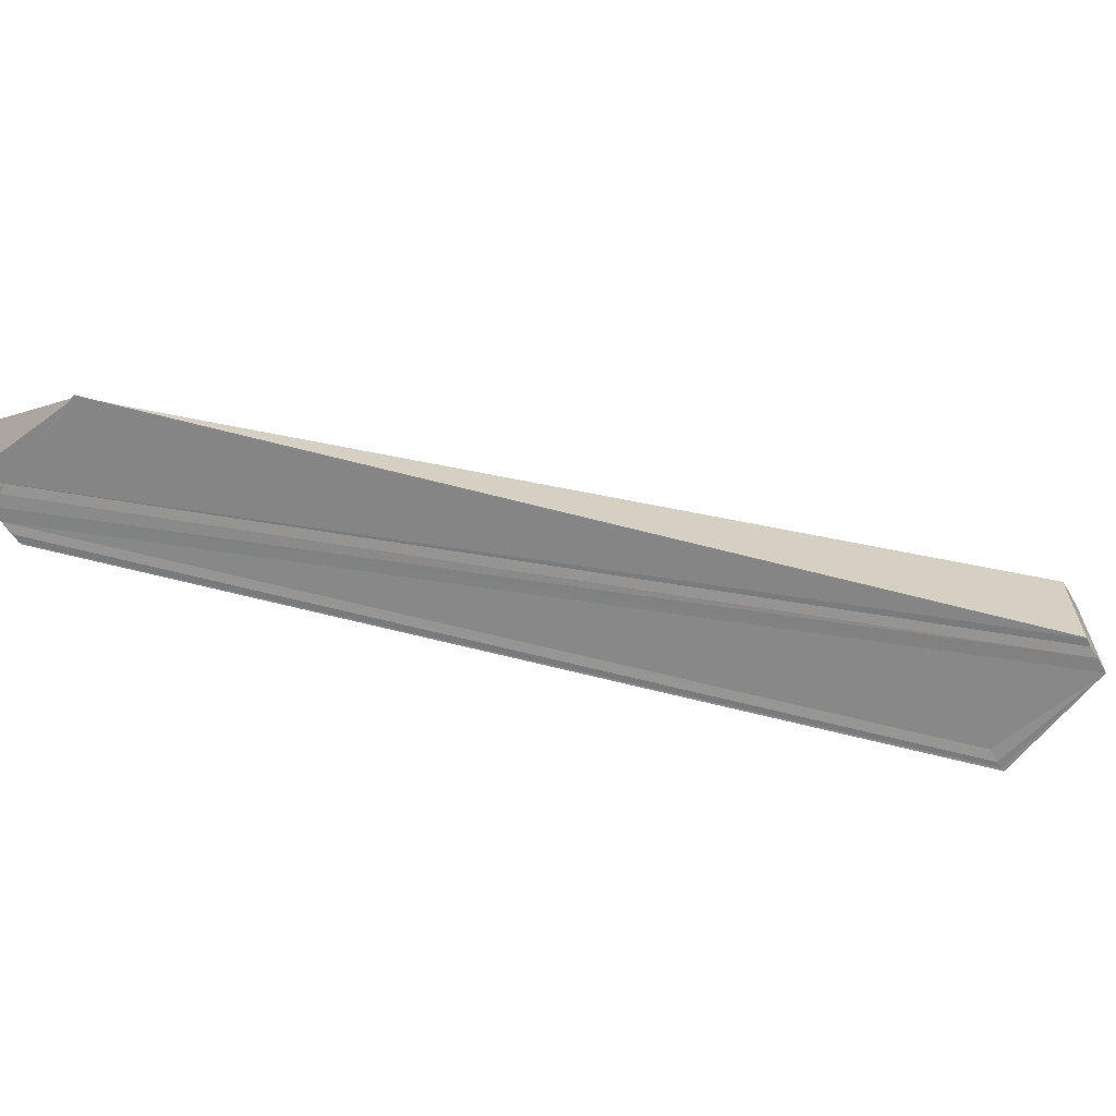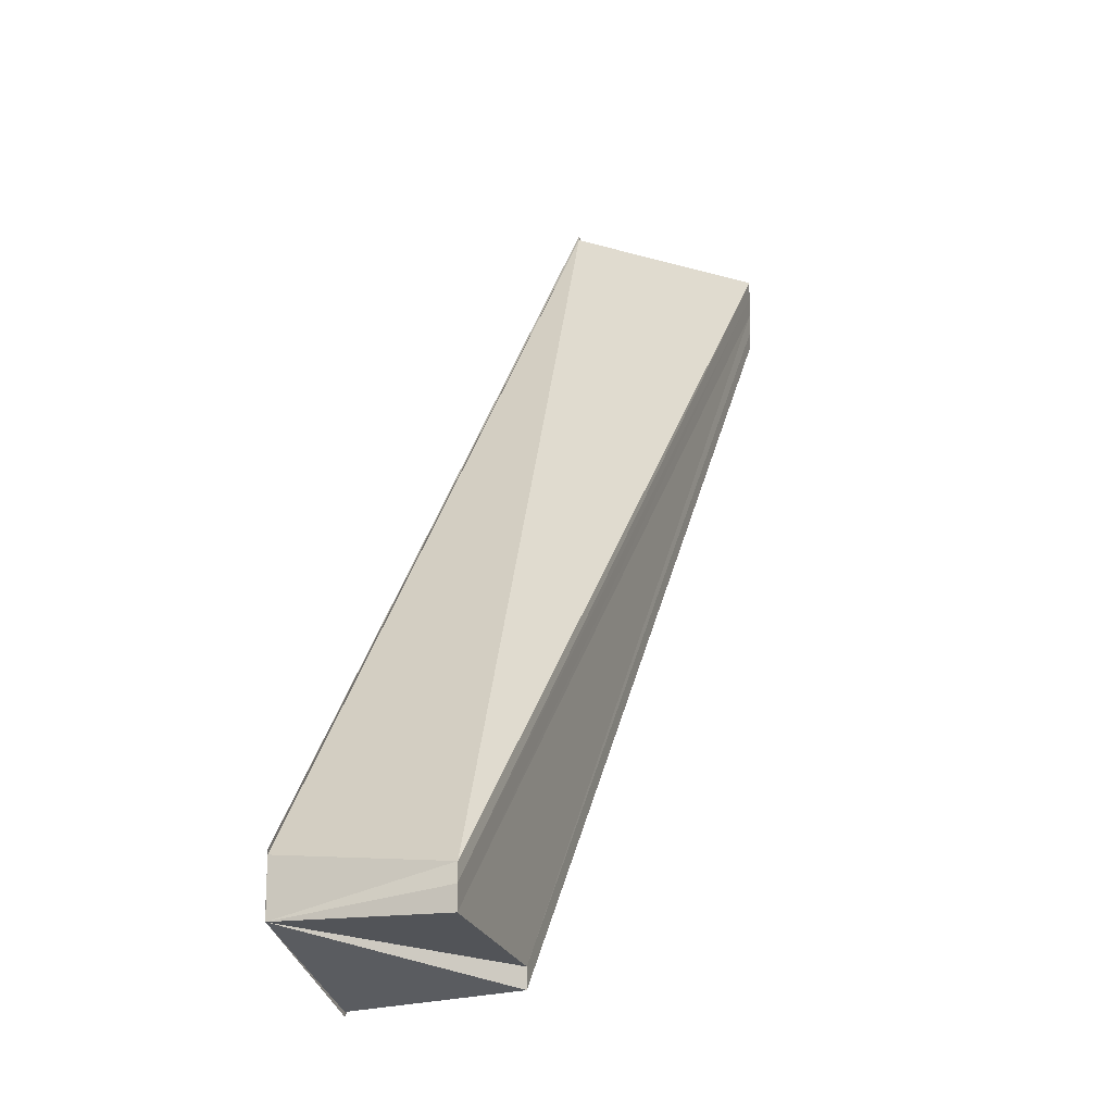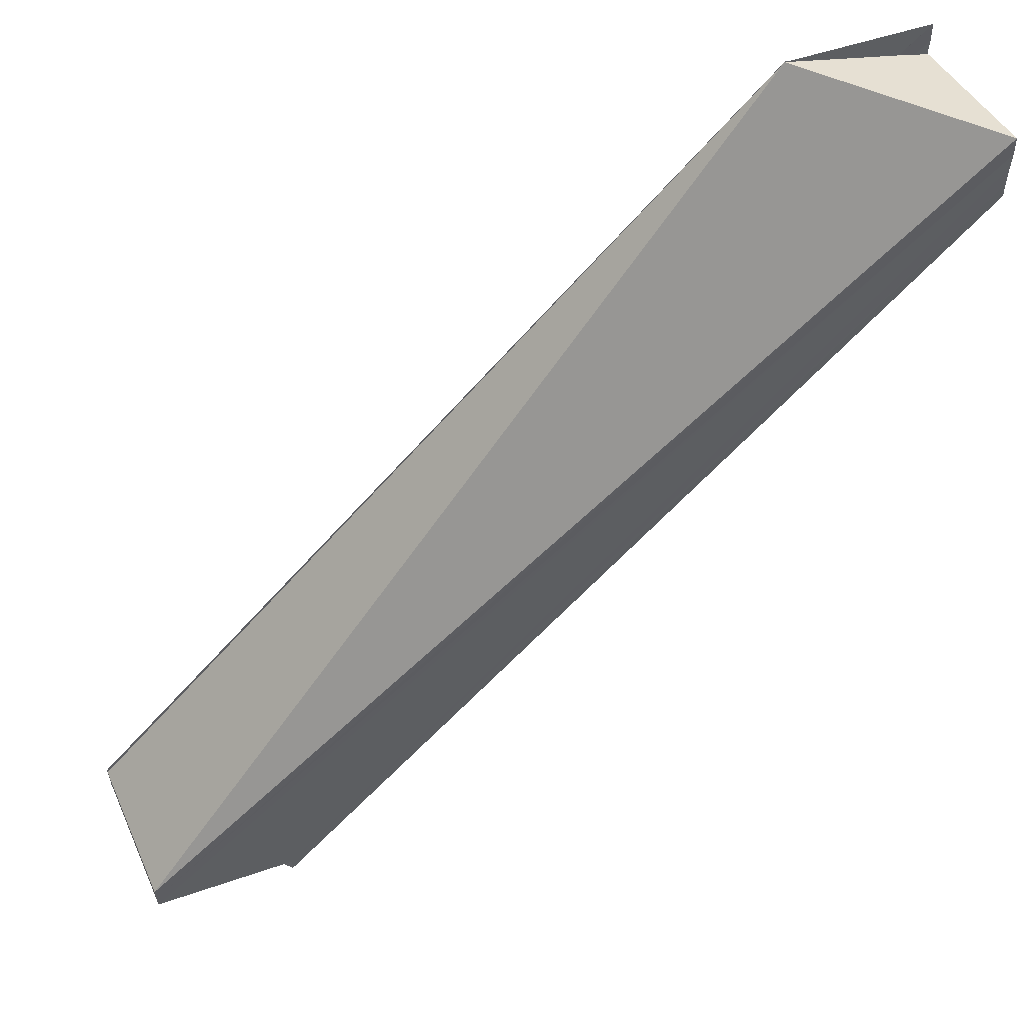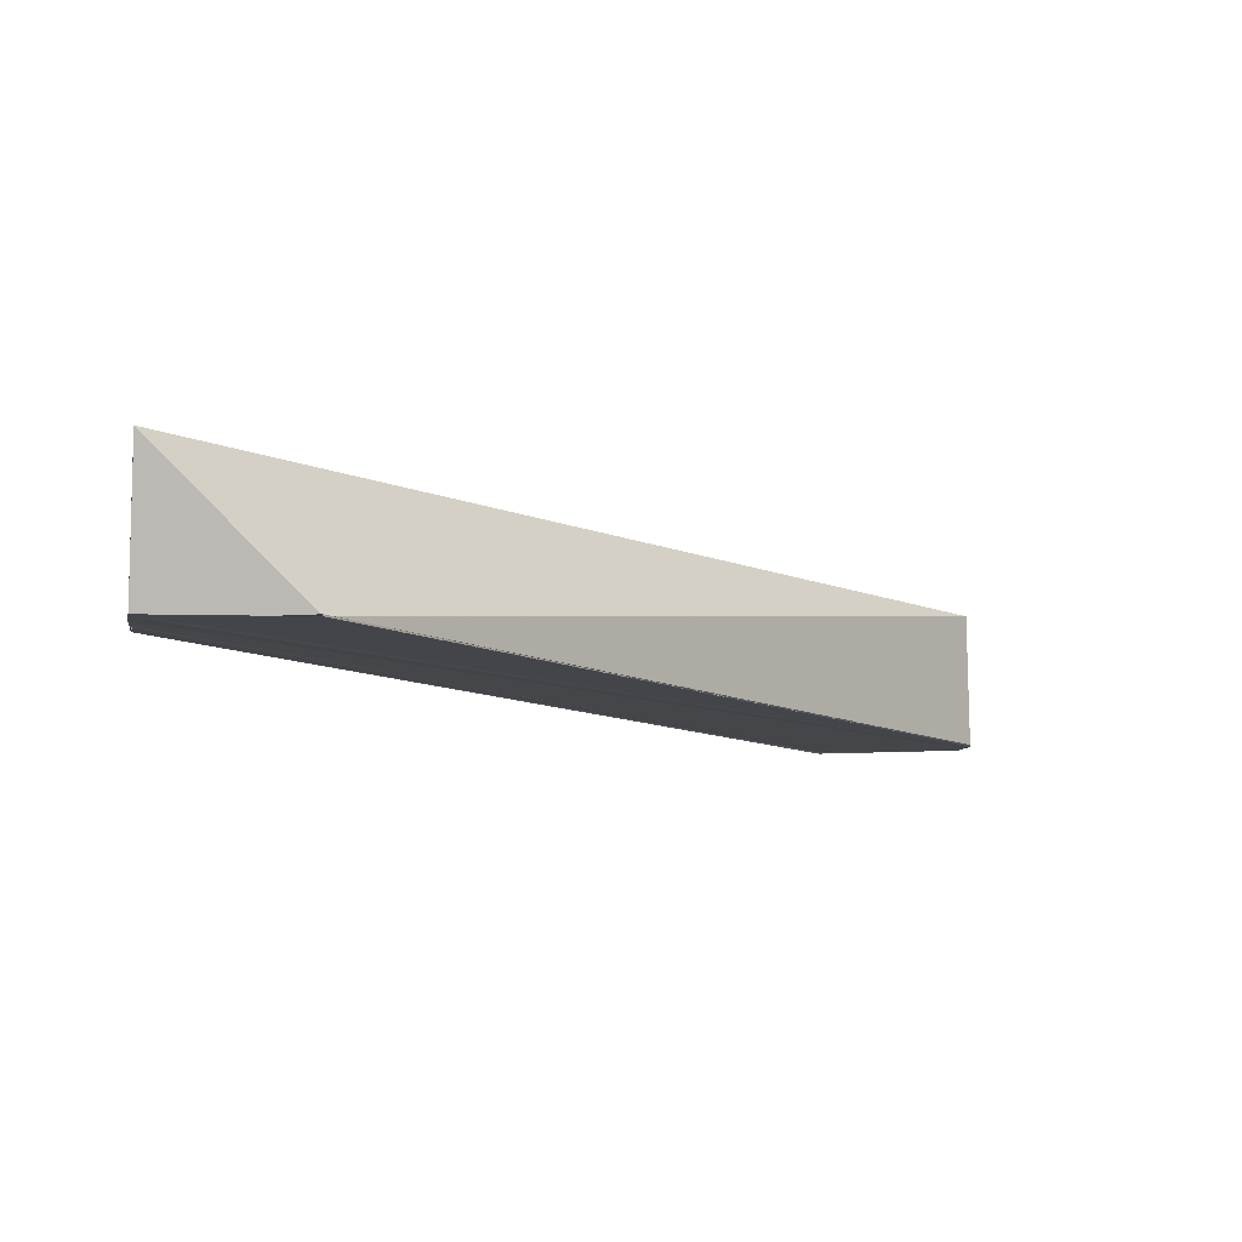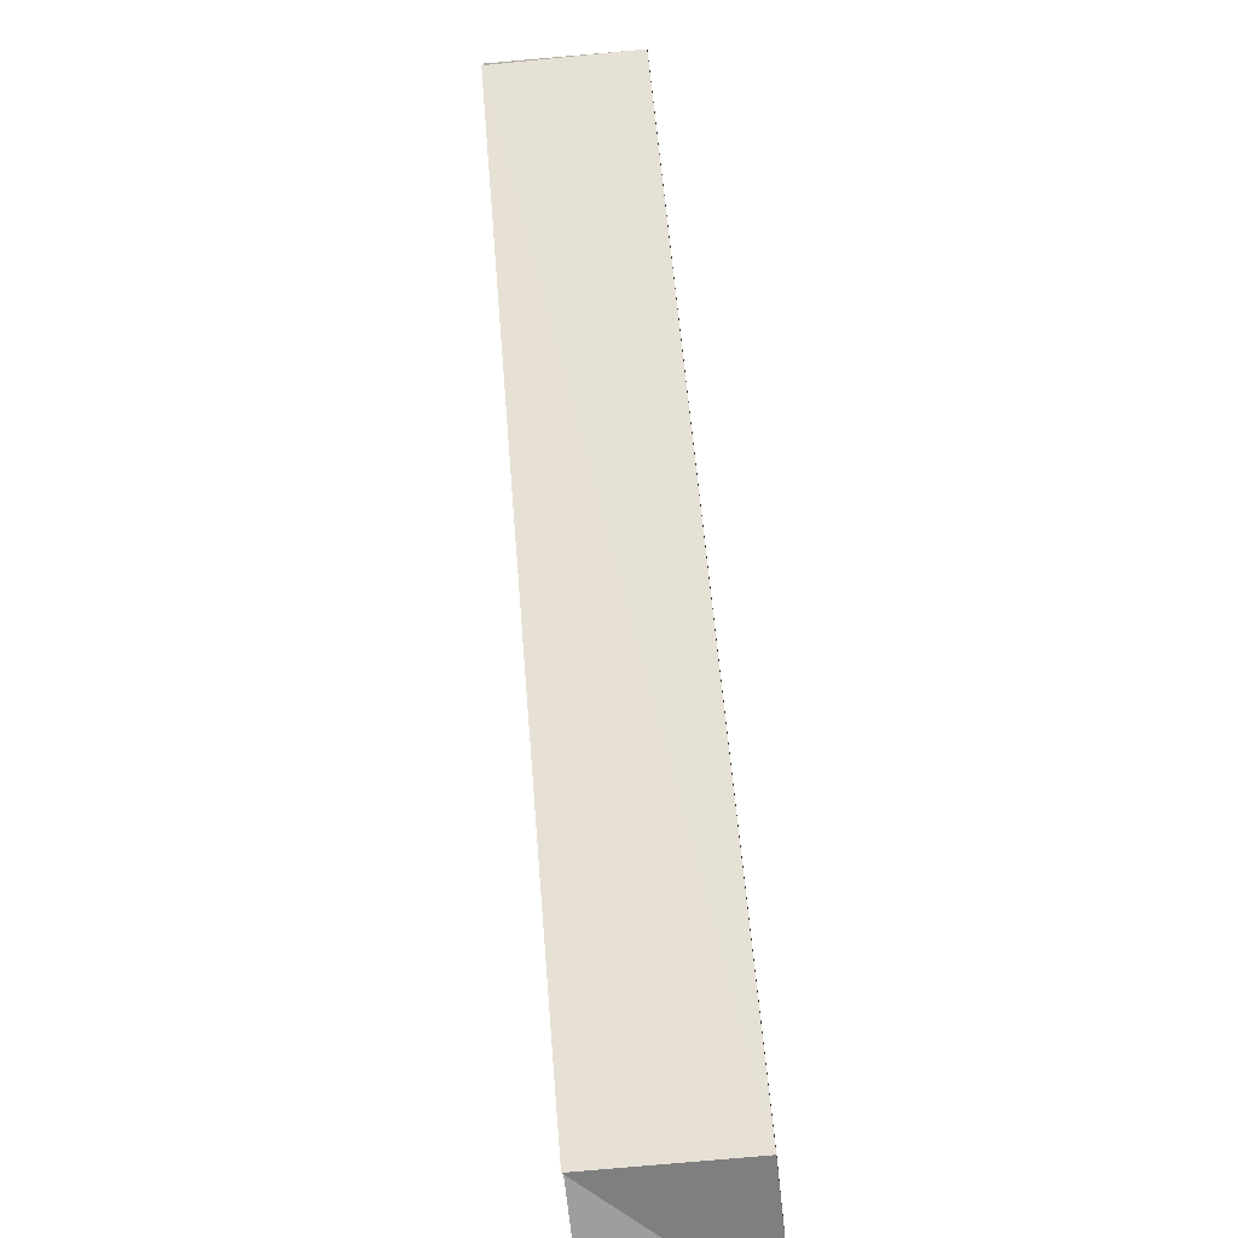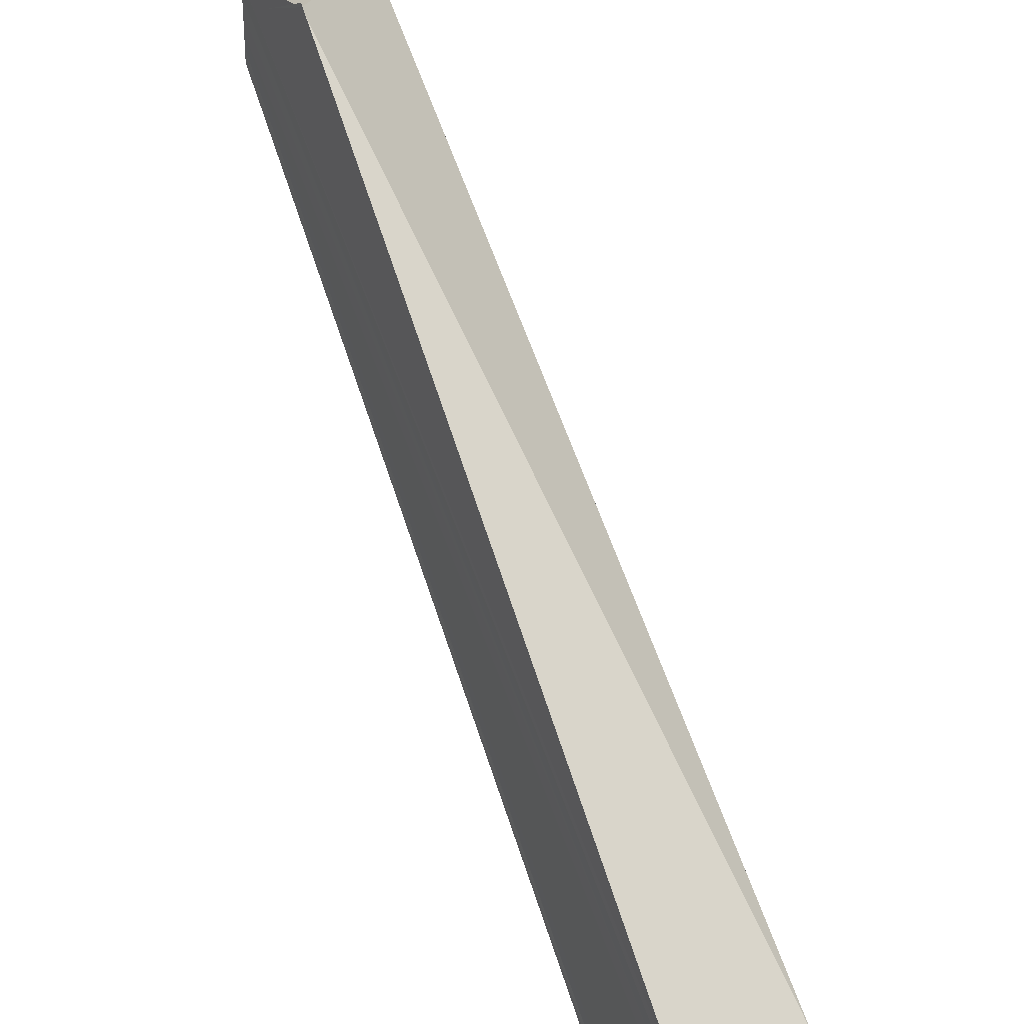
<metadata>
{"format":"obj","ext":"obj","renderer":"f3d","projection":"perspective","resolution":1024,"background":"white","views":[{"elev":-63.1,"azim":31.9,"up":"+Y"},{"elev":-16.5,"azim":108.5,"up":"+Z"},{"elev":57.2,"azim":156.5,"up":"+Z"},{"elev":-9.3,"azim":-8.0,"up":"+Y"},{"elev":-77.9,"azim":-83.5,"up":"+Z"},{"elev":29.0,"azim":61.2,"up":"+Z"}]}
</metadata>
<code>
o 8560
v 2176 1862 14.66
v 2176 1862 14.66
v 2176 1862 14.6
v 2176 1862 14.6
v 2176 1862 14.65
v 2176 1862 14.6
v 2176 1862 14.61
v 2176 1862 14.6
v 2176 1862 14.6
v 2176 1862 14.6
v 2176 1862 14.6
v 2176 1862 14.6
v 2176 1862 14.65
v 2176 1862 14.66
v 2176 1862 14.6
v 2176 1862 14.66
v 2176 1862 14.66
v 2176 1862 14.65
v 2176 1862 14.6
v 2176 1862 14.66
v 2176 1862 14.6
v 2176 1862 14.66
v 2176 1862 14.6
v 2176 1862 14.6
v 2176 1862 14.6
v 2176 1862 14.66
v 2176 1862 14.6
v 2176 1862 14.66
v 2176 1862 14.6
v 2176 1862 14.66
v 2176 1862 14.61
v 2176 1862 14.66
v 2176 1862 14.66
v 2176 1862 14.66
v 2176 1862 14.61
v 2176 1862 14.66
v 2176 1862 14.61
v 2176 1862 14.66
v 2176 1862 14.61
v 2176 1862 14.61
v 2176 1862 14.66
v 2176 1862 14.66
v 2176 1862 14.61
v 2176 1862 14.66
v 2176 1862 14.61
v 2176 1862 14.66
v 2176 1862 14.6
v 2176 1862 14.66
v 2176 1862 14.66
v 2176 1862 14.66
v 2176 1862 14.66
v 2176 1862 14.66
v 2176 1862 14.65
v 2176 1862 14.6
v 2176 1862 14.6
v 2176 1862 14.65
v 2176 1862 14.65
v 2176 1862 14.6
v 2176 1862 14.65
v 2176 1862 14.65
v 2176 1862 14.65
v 2176 1862 14.6
v 2176 1862 14.65
v 2176 1862 14.6
v 2176 1862 14.6
v 2176 1862 14.6
v 2176 1862 14.6
v 2176 1862 14.6
v 2176 1862 14.6
v 2176 1862 14.6
v 2176 1862 14.6
v 2176 1862 14.65
v 2176 1862 14.65
v 2176 1862 14.66
v 2176 1862 14.66
v 2176 1862 14.61
v 2176 1862 14.66
v 2176 1862 14.66
v 2176 1862 14.61
v 2176 1862 14.66
v 2176 1862 14.66
v 2176 1862 14.66
f 1 2 3
f 3 2 4
f 2 5 4
f 3 6 7
f 8 9 6
f 8 10 11
f 4 5 12
f 3 4 12
f 5 13 12
f 11 14 15
f 16 17 15
f 18 16 19
f 17 20 21
f 20 22 23
f 24 11 25
f 25 26 27
f 27 28 29
f 29 30 31
f 32 33 30
f 34 33 35
f 30 36 37
f 35 38 39
f 37 38 40
f 41 38 42
f 3 37 43
f 43 44 45
f 44 46 45
f 45 46 47
f 47 1 3
f 46 1 47
f 1 48 38
f 1 49 50
f 1 50 51
f 1 51 52
f 1 52 53
f 54 53 55
f 1 56 13
f 57 56 58
f 59 60 58
f 58 61 62
f 24 12 58
f 12 63 64
f 65 66 62
f 65 67 68
f 65 69 70
f 71 63 70
f 72 73 71
f 74 75 76
f 74 77 76
f 76 78 79
f 80 81 82

</code>
